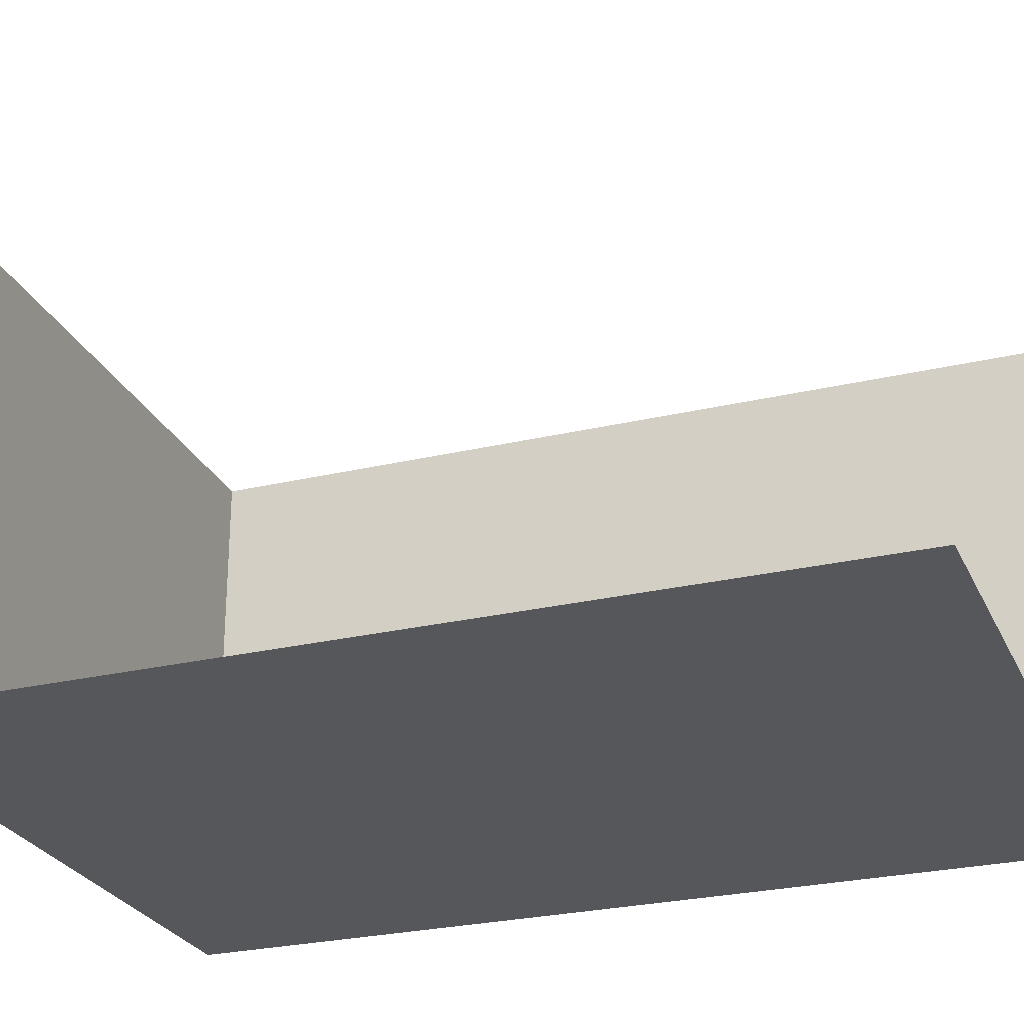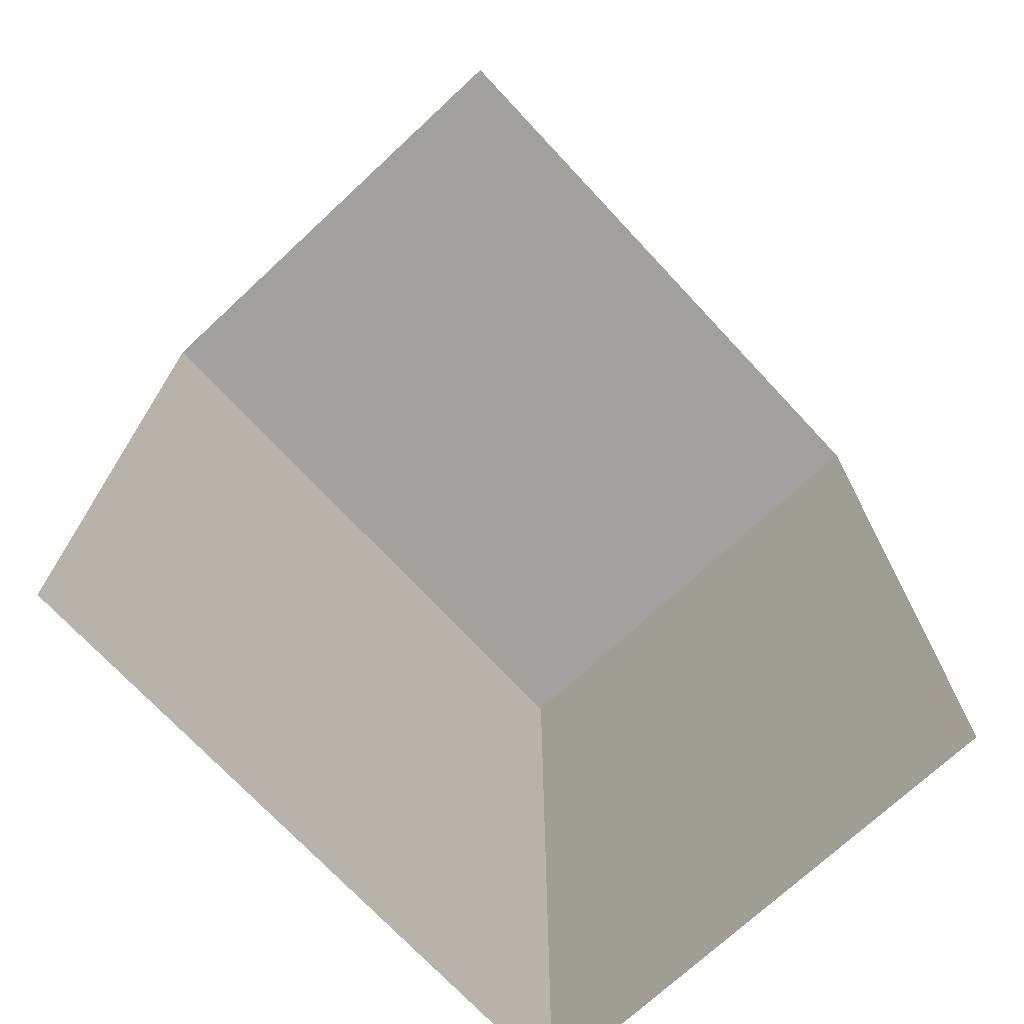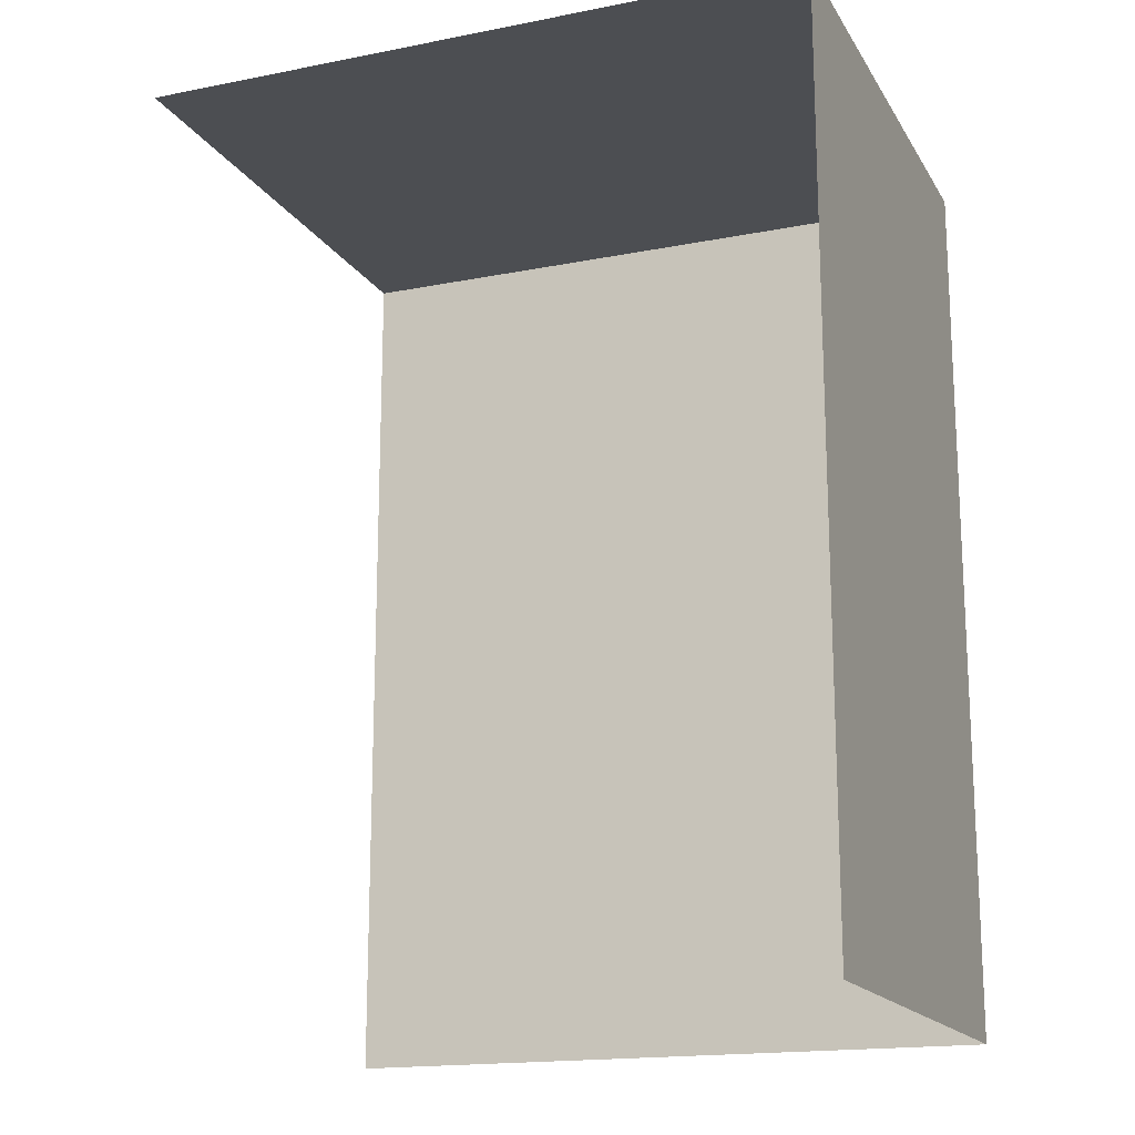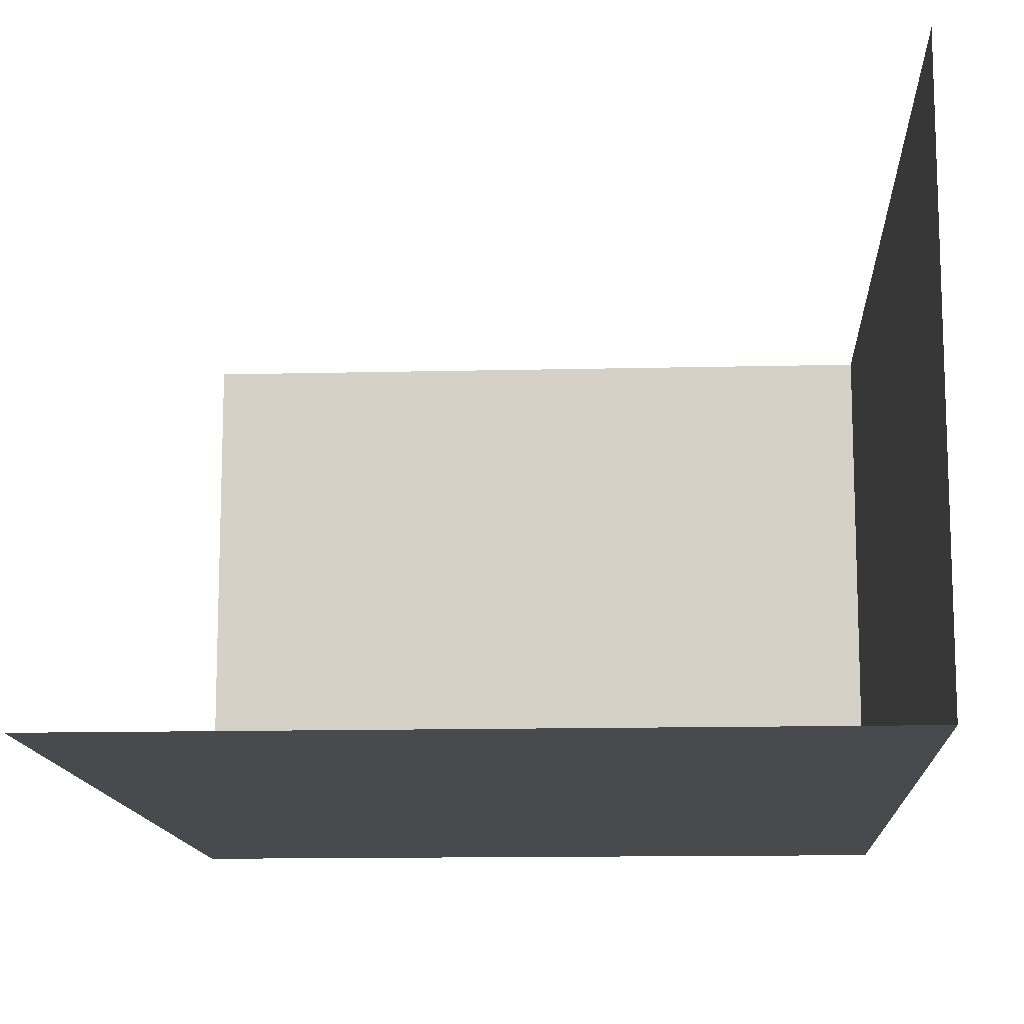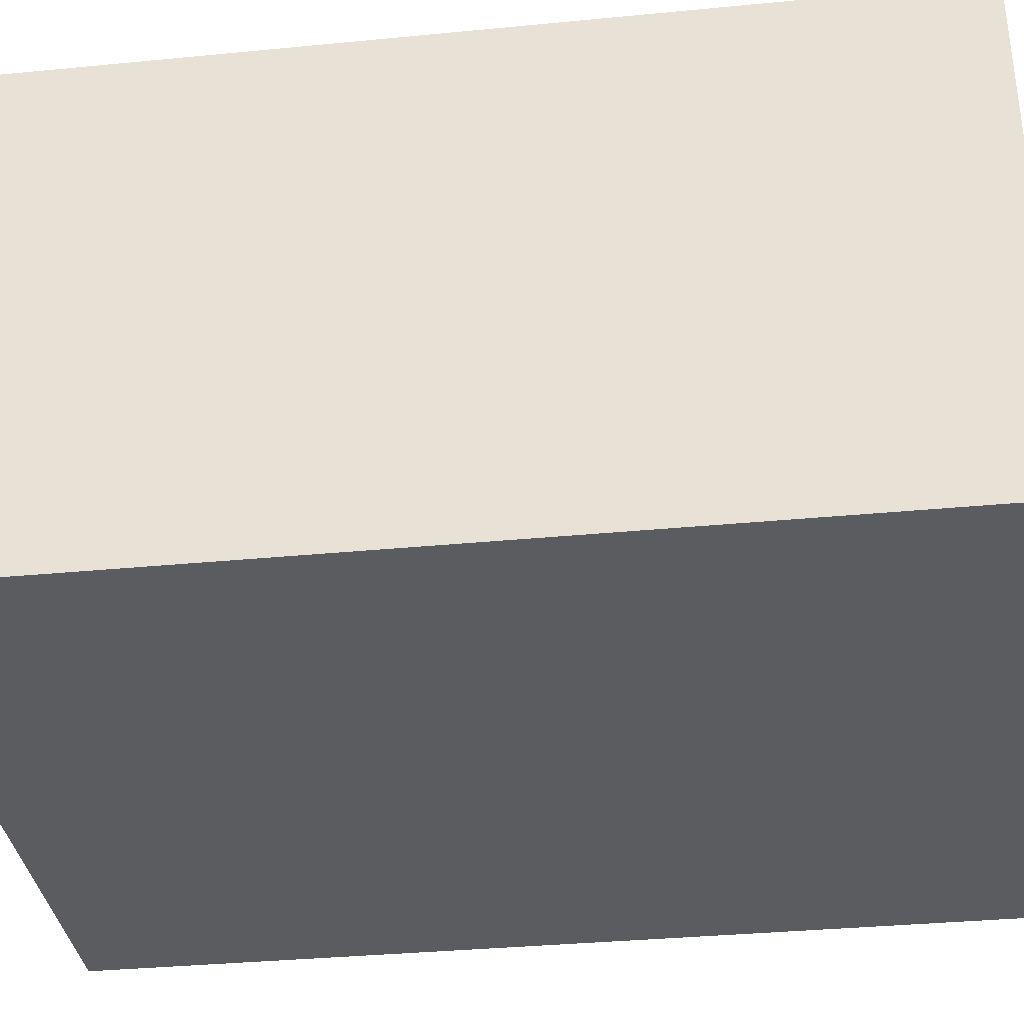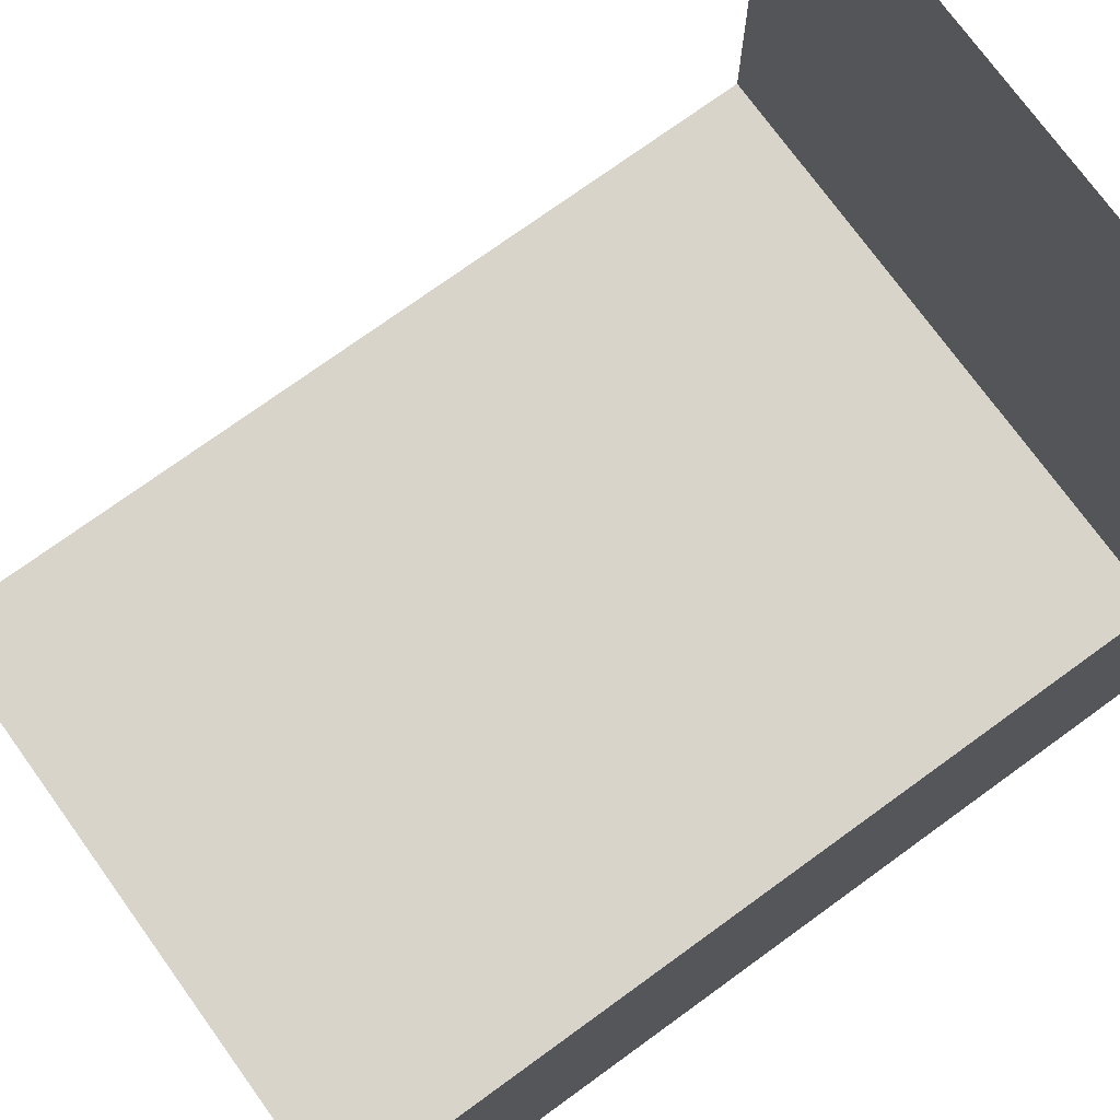
<metadata>
{"format":"obj","ext":"obj","renderer":"f3d","projection":"perspective","resolution":1024,"background":"white","views":[{"elev":-26.5,"azim":110.4,"up":"+Y"},{"elev":-72.1,"azim":133.0,"up":"+Z"},{"elev":-17.0,"azim":-158.4,"up":"+Z"},{"elev":-13.0,"azim":-176.8,"up":"+Y"},{"elev":-34.8,"azim":-82.6,"up":"+Y"},{"elev":74.9,"azim":-125.9,"up":"+Y"}]}
</metadata>
<code>
o Cube
v 8.786 -2.164 -8.434
v 8.786 4.705 3.434
v 8.786 -2.164 3.434
v -0.08277 4.705 -8.434
v -0.08277 -2.164 -8.434
v -0.08277 4.705 3.434
v -0.08277 -2.164 3.434
f 3 7 6 2
f 7 5 4 6
f 5 7 3 1

</code>
